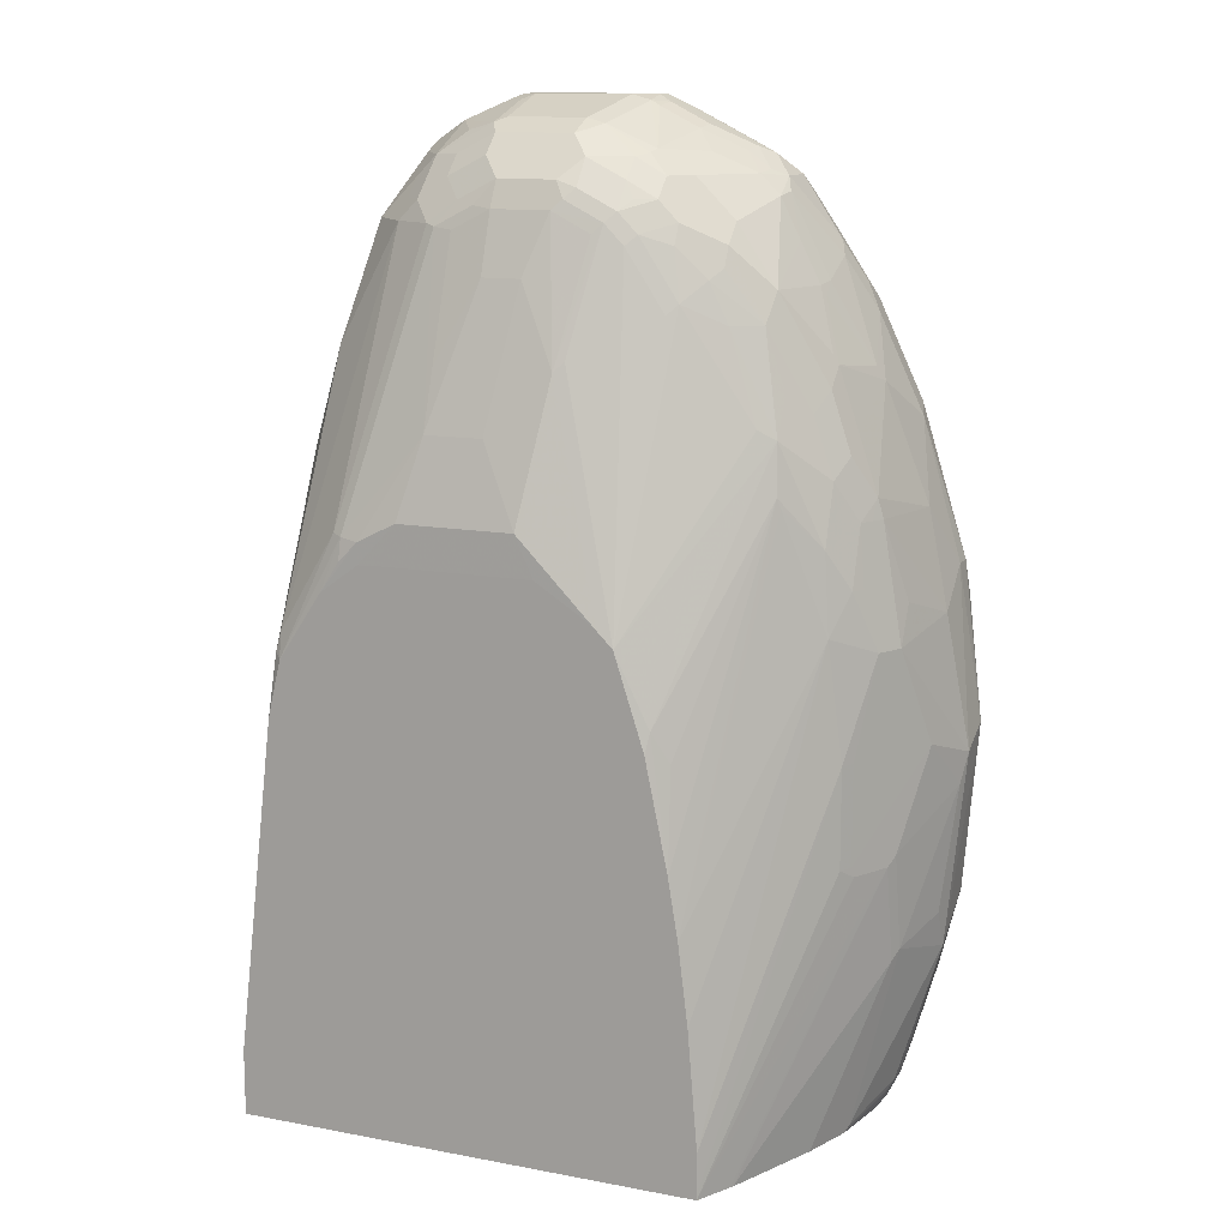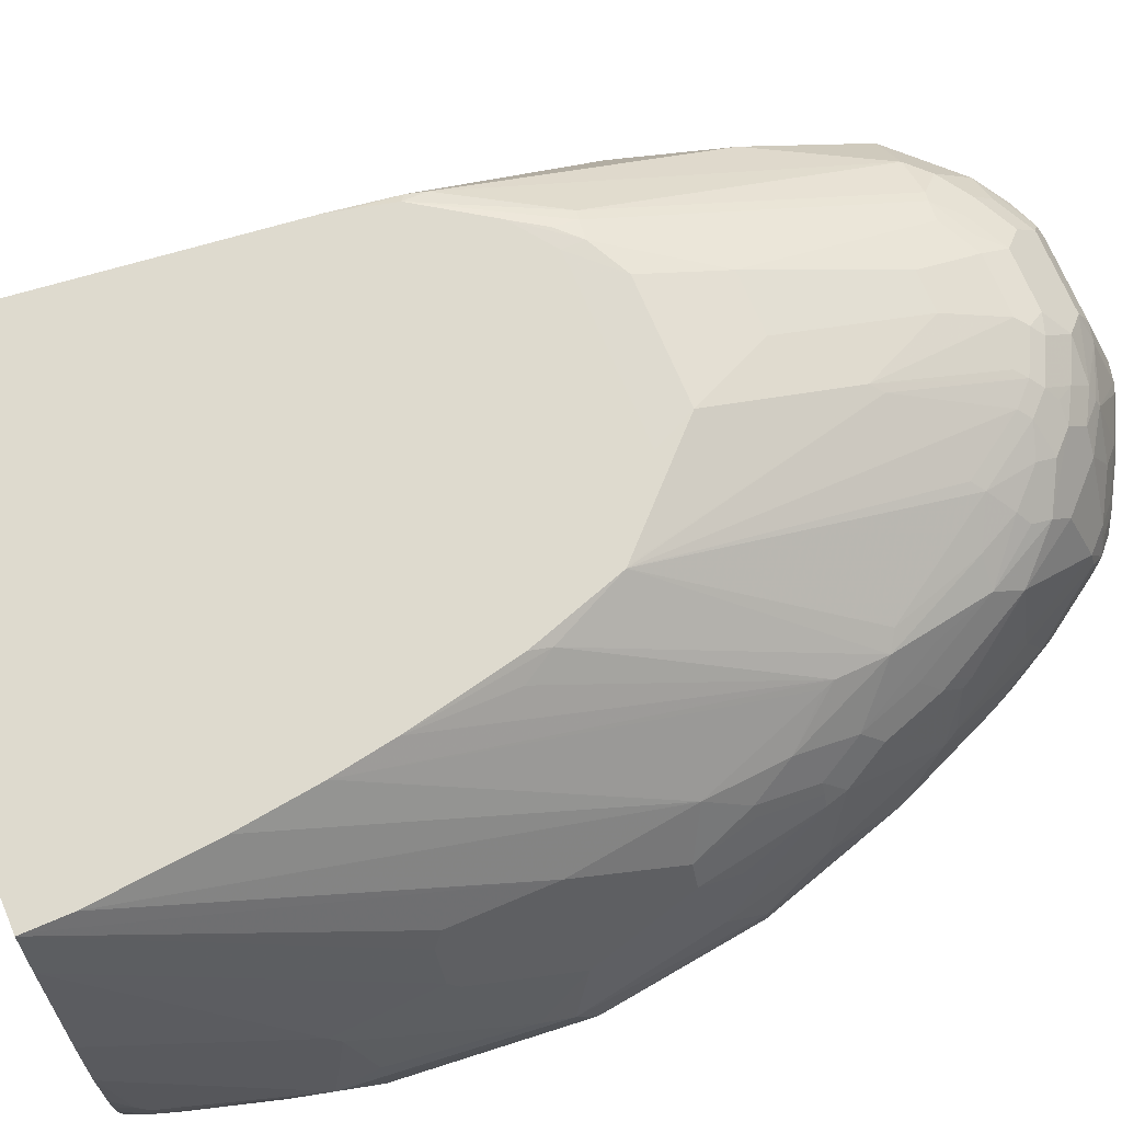
<metadata>
{"format":"obj","ext":"obj","renderer":"f3d","projection":"perspective","resolution":1024,"background":"white","views":[{"elev":12.6,"azim":-156.4,"up":"+Z"},{"elev":71.3,"azim":-113.0,"up":"+Y"}]}
</metadata>
<code>
v -0.349 -0.3079 0.3285
v -0.349 -0.2669 0.308
v -0.3284 -0.2669 0.1027
v -0.3284 -0.3285 0.1438
v -0.3216 -0.3421 0.137
v -0.3421 -0.3216 0.3217
v -0.3353 -0.3353 0.3354
v -0.3284 -0.3285 0.4516
v -0.3284 -0.3079 0.4926
v -0.3284 -0.2874 0.4926
v -0.3079 -0.1642 0.4312
v -0.3284 -0.2053 0.3285
v -0.3438 -0.2566 0.2772
v -0.3284 -0.2463 0.1438
v -0.3284 -0.2463 0.4516
v -0.3079 -0.3285 0.06164
v -0.3079 -0.1847 0.1232
v -0.2668 -0.1642 -0.06155
v -0.2874 -0.2463 -0.04103
v -0.2874 -0.2669 -0.04103
v -0.2874 -0.3079 -0.02052
v -0.301 -0.3421 0.0548
v -0.2874 -0.349 0.06164
v -0.3079 -0.349 0.1438
v -0.2668 -0.3695 0.2053
v -0.3216 -0.3421 0.4448
v -0.3182 -0.3387 0.4824
v -0.3148 -0.3353 0.4995
v -0.3113 -0.3319 0.5166
v -0.2771 -0.3182 0.6466
v -0.2874 -0.2874 0.6363
v -0.3079 -0.2463 0.5543
v -0.2942 -0.1369 0.4312
v -0.3233 -0.195 0.3182
v -0.3079 -0.1847 0.4721
v -0.2874 -0.1642 0.5543
v -0.3079 -0.1642 0.2258
v -0.2822 -0.3285 -0.023
v -0.3028 -0.1745 0.113
v -0.2636 -0.1577 -0.06809
v -0.2822 -0.2361 -0.05124
v -0.2806 -0.2463 -0.05471
v -0.2806 -0.2669 -0.05471
v -0.2668 -0.3285 -0.06809
v -0.2771 -0.3387 -0.02557
v -0.2806 -0.3421 -0.006843
v -0.2463 -0.349 -0.06809
v -0.2463 -0.3695 0.1848
v -0.2668 -0.3695 0.267
v -0.3079 -0.349 0.4516
v -0.2977 -0.3387 0.544
v -0.2361 -0.3182 0.7287
v -0.2361 -0.2976 0.7493
v -0.2463 -0.2669 0.739
v -0.2668 -0.2258 0.6774
v -0.2822 -0.1617 0.5748
v -0.2737 -0.09584 0.3285
v -0.2806 -0.1095 0.3285
v -0.3148 -0.1779 0.3285
v -0.2806 -0.13 0.4926
v -0.2737 -0.1163 0.4926
v -0.26 -0.089 0.4516
v -0.2806 -0.1095 0.2258
v -0.3028 -0.154 0.2156
v -0.2806 -0.1506 0.5543
v -0.2052 -2.142e-05 -0.06809
v -0.2463 -0.1027 -0.06809
v -0.2721 -0.2193 -0.06809
v -0.2739 -0.2463 -0.06809
v -0.2739 -0.2669 -0.06809
v -0.26 -0.3421 -0.06809
v -0.2593 -0.3425 -0.06809
v 0.1642 -0.349 -0.06809
v 0.09232 -0.3644 0.05133
v -0.2258 -0.3695 0.1643
v 0.1232 -0.3695 0.4926
v -0.2258 -0.349 0.5953
v -0.2874 -0.349 0.5131
v -0.2258 -0.3285 0.698
v -0.2052 -0.3285 0.7185
v -0.154 -0.2976 0.8519
v -0.195 -0.2976 0.8108
v -0.2292 -0.2908 0.763
v -0.2326 -0.2737 0.7663
v -0.2121 -0.2532 0.8074
v -0.219 -0.2395 0.7937
v -0.26 -0.219 0.6911
v -0.2412 -0.1617 0.698
v -0.2617 -0.1617 0.6363
v -0.2617 -0.1412 0.6158
v -0.2737 -0.1369 0.5543
v -0.1845 0.04141 -0.02052
v -0.1847 0.04141 -0.06184
v -0.2737 -0.09584 0.2258
v -0.2532 -0.09584 0.5337
v -0.219 -0.06844 0.5748
v -0.164 0.04141 0.1848
v -0.1743 0.04141 0.1027
v -0.2822 -0.1129 0.2156
v -0.1847 0.04141 -0.06809
v -0.2031 0.004323 -0.06809
v 0.1779 -0.3421 -0.06809
v 0.2976 -0.3439 0.2567
v 0.2566 -0.3644 0.2567
v 0.2463 -0.3695 0.267
v 0.2258 -0.3695 0.2464
v 0.2053 -0.3695 0.2258
v -0.2052 -0.3695 0.1643
v 0.1847 -0.3695 0.4926
v 0.041 -0.349 0.7185
v -0.1847 -0.349 0.6158
v -5.224e-05 -0.3285 0.8211
v -0.1231 -0.3079 0.8417
v -0.13 -0.2942 0.869
v -0.154 -0.2771 0.8724
v -0.1745 -0.2771 0.8519
v -0.1711 -0.2532 0.869
v -0.1711 -0.2121 0.869
v -0.1779 -0.1984 0.8553
v -0.219 -0.1984 0.7732
v -0.2207 -0.1822 0.7595
v -0.2412 -0.1412 0.6774
v -0.2361 -0.1591 0.7082
v -0.2532 -0.1163 0.5953
v -0.2121 -0.07528 0.6363
v -0.2155 -0.06675 0.585
v -0.1538 0.04141 0.2464
v 0.3079 0.04141 -0.06809
v 0.2737 -0.1711 -0.06809
v 0.3011 -0.3353 0.2532
v 0.3182 -0.3336 0.2977
v 0.3182 -0.3439 0.3182
v 0.3079 -0.349 0.3285
v 0.2463 -0.3695 0.4107
v 0.2258 -0.3695 0.4516
v 0.2463 -0.349 0.6363
v 0.08211 -0.349 0.7185
v 0.1642 -0.3079 0.8622
v 0.006778 -0.3216 0.8348
v -0.006882 -0.3148 0.8485
v 0.1232 -0.3285 0.8005
v -0.006882 -0.2737 0.9306
v -0.1129 -0.2771 0.893
v -0.1334 -0.2566 0.893
v -0.1505 -0.2326 0.8895
v -0.1745 -0.1796 0.8519
v -0.1369 -0.219 0.8964
v -0.1573 -0.1984 0.8758
v -0.154 -0.1796 0.8724
v -0.195 -0.1796 0.8108
v -0.2155 -0.1796 0.7698
v -0.2361 -0.1386 0.6877
v -0.2326 -0.1163 0.6568
v -0.195 -0.1181 0.7698
v -0.2121 -0.09584 0.6774
v -0.195 -0.06675 0.6466
v -0.09912 0.04141 0.4544
v -0.1334 0.0359 0.3798
v -0.1916 -0.09584 0.739
v -0.1642 -0.07444 0.739
v -0.1505 0.02737 0.349
v -0.13 0.04141 0.3594
v 0.3079 -0.08212 -0.06809
v 0.3079 0.04141 -0.0003021
v 0.3285 -0.1437 0.2464
v 0.3285 -0.1642 0.2258
v 0.2759 -0.1667 -0.06809
v 0.3233 -0.331 0.308
v 0.3216 -0.3421 0.3285
v 0.3216 -0.3421 0.4721
v 0.3079 -0.349 0.4721
v 0.2873 -0.349 0.5748
v 0.2669 -0.349 0.6158
v 0.2053 -0.3285 0.78
v 0.1873 -0.3028 0.8622
v 0.171 -0.3011 0.8758
v 0.1574 -0.2942 0.8895
v 0.13 -0.2805 0.9169
v 0.07521 -0.2737 0.9306
v -5.224e-05 -0.2463 0.9443
v -0.03076 -0.2566 0.934
v -0.08553 -0.2703 0.9067
v -0.09236 -0.2566 0.9135
v -0.06842 -0.2326 0.9306
v -0.04103 -0.2258 0.9443
v -0.154 -0.1181 0.8314
v -0.1334 -0.2001 0.893
v -0.04103 -0.2053 0.9443
v -0.09574 -0.1984 0.9169
v -0.09236 -0.1796 0.9135
v -0.1129 -0.1591 0.893
v -0.1129 -0.1181 0.8724
v -0.154 -0.09752 0.8108
v -0.1231 -0.05392 0.7595
v -0.1129 -0.0462 0.7493
v -0.0718 -0.0462 0.8108
v -0.03076 -0.00517 0.7082
v -0.09707 0.04141 0.4565
v -0.154 -0.08727 0.7903
v -0.1437 -0.07444 0.78
v 0.3285 -0.3079 0.308
v 0.3285 -0.3285 0.3285
v 0.2898 -0.1372 -0.06809
v 0.2667 0.04141 0.3487
v 0.2669 0.04105 0.349
v 0.2873 -2.142e-05 0.3285
v 0.3079 -0.04109 0.2875
v 0.3233 -0.1232 0.4131
v 0.3285 -0.1437 0.4107
v 0.2827 -0.1531 -0.06809
v 0.2873 -0.1437 -0.06809
v 0.3233 -0.3387 0.4824
v 0.3011 -0.3421 0.5748
v 0.2899 -0.3439 0.5953
v 0.2694 -0.3439 0.6363
v 0.2258 -0.3285 0.7595
v 0.2283 -0.3233 0.78
v 0.1899 -0.2976 0.8724
v 0.2309 -0.3182 0.7903
v 0.1488 -0.2771 0.9135
v 0.08894 -0.26 0.9374
v 0.08211 -0.2463 0.9443
v -0.06497 -0.2497 0.9272
v -0.09236 -0.09752 0.8724
v -0.02048 -0.1847 0.9443
v -0.04103 -0.1822 0.9392
v -0.05469 -0.1984 0.9374
v -0.05131 -0.1796 0.934
v -0.07525 -0.1163 0.8964
v -0.0718 -0.1078 0.893
v -0.09236 -0.07701 0.8519
v -0.1129 -0.07701 0.8314
v -0.1129 -0.06675 0.8108
v -0.08208 -0.05392 0.8211
v -0.05131 -0.0462 0.8314
v -0.02048 -2.142e-05 0.698
v -0.08208 0.04141 0.4714
v 0.3285 -0.3285 0.4721
v 0.2667 0.04141 0.3492
v 0.26 0.03421 0.4175
v 0.2669 0.02049 0.4107
v 0.2873 -0.1027 0.5953
v 0.3079 -0.1232 0.5131
v 0.3079 -0.1642 0.5543
v 0.3079 -0.1847 0.5748
v 0.3079 -0.2463 0.6363
v 0.3285 -0.2874 0.5337
v 0.3233 -0.3182 0.544
v 0.3156 -0.3285 0.5543
v 0.3028 -0.3387 0.585
v 0.2942 -0.3353 0.6158
v 0.2531 -0.3148 0.7595
v 0.2309 -0.2976 0.8314
v 0.1916 -0.2669 0.8895
v 0.1796 -0.2771 0.893
v 0.171 -0.2463 0.91
v 0.1462 -0.2669 0.9187
v 0.1078 -0.2566 0.934
v 0.1052 -0.2463 0.9392
v 0.1026 -0.2258 0.9443
v -0.06152 -0.07528 0.869
v -0.06152 -0.09584 0.8895
v 0.08211 -0.1847 0.9443
v -5.224e-05 -0.1232 0.9237
v -0.02048 -0.1206 0.9187
v -0.0718 -0.06675 0.8519
v -0.06152 -0.05392 0.8417
v -0.04103 -0.04109 0.8211
v -0.01026 -0.0462 0.8519
v -5.224e-05 -0.04109 0.8417
v 0.0205 -0.02054 0.78
v -5.224e-05 0.04105 0.5543
v -0.07194 0.04141 0.479
v 0.3285 -0.3079 0.5337
v 0.2617 0.04141 0.3717
v 0.2518 0.04141 0.4119
v 0.2566 0.03079 0.4363
v 0.2395 -0.06844 0.7048
v 0.2805 -0.089 0.6021
v 0.2617 -0.1437 0.7416
v 0.2822 -0.1437 0.6594
v 0.2822 -0.1642 0.6799
v 0.2873 -0.1847 0.6774
v 0.2873 -0.2463 0.7185
v 0.3079 -0.2874 0.6363
v 0.3028 -0.3182 0.6261
v 0.2822 -0.3182 0.6877
v 0.2617 -0.2976 0.7698
v 0.2515 -0.2976 0.7903
v 0.2412 -0.2771 0.8314
v 0.2326 -0.2669 0.8485
v 0.254 -0.2874 0.8005
v 0.2001 -0.2155 0.893
v 0.1984 -0.2053 0.8964
v 0.1574 -0.2463 0.9169
v 0.1436 -0.2463 0.9237
v 0.1026 -0.2053 0.9443
v 0.1539 -0.1745 0.9187
v -0.02048 -0.07528 0.8895
v -5.224e-05 -0.09584 0.91
v 0.1129 -0.195 0.9392
v 0.09232 -0.1745 0.9392
v 0.09232 -0.1129 0.9187
v 0.08211 -0.1232 0.9237
v -0.02048 -0.05392 0.8622
v -5.224e-05 -0.05477 0.869
v 0.06155 -0.04109 0.8417
v 0.06155 -0.02054 0.78
v 0.041 0.02049 0.6363
v 0.1232 0.04105 0.5543
v 0.001009 0.04141 0.5124
v -0.01955 0.04141 0.5122
v 0.3028 -0.2976 0.6466
v 0.2053 0.04141 0.4815
v 0.1847 0.0359 0.5362
v 0.195 0.03079 0.5388
v 0.1745 -0.07186 0.8262
v 0.2155 -0.1129 0.8262
v 0.2395 -0.13 0.7869
v 0.2566 -0.1334 0.7441
v 0.2463 -0.1437 0.78
v 0.2617 -0.2053 0.7826
v 0.2669 -0.1642 0.739
v 0.2669 -0.2258 0.78
v 0.2873 -0.2669 0.7185
v 0.2617 -0.2771 0.7903
v 0.26 -0.2669 0.7937
v 0.2326 -0.2258 0.8485
v 0.195 -0.195 0.898
v 0.1232 -0.1232 0.9109
v 0.1129 -0.1334 0.9187
v 0.195 -0.1745 0.8878
v 0.1539 -0.1129 0.8878
v 0.08211 -0.07528 0.8895
v 0.08211 -0.09584 0.91
v 0.1232 -0.09584 0.8895
v 0.06155 -0.05477 0.869
v 0.08211 -0.0462 0.8442
v 0.1026 -0.04109 0.8211
v 0.1026 -2.142e-05 0.698
v 0.1026 0.02049 0.6363
v 0.1642 0.04105 0.5337
v 0.1642 0.04141 0.5116
v 0.1436 0.04141 0.5124
v 0.2822 -0.2771 0.7287
v 0.1847 0.04105 0.5131
v 0.1232 -0.0462 0.8236
v 0.1334 -0.05135 0.8262
v 0.1539 -0.07186 0.8468
v 0.1745 -0.09242 0.8468
v 0.195 -0.1129 0.8468
v 0.2121 -0.1437 0.8485
v 0.2206 -0.1232 0.8236
v 0.2412 -0.1642 0.8031
v 0.2412 -0.2053 0.8236
v 0.26 -0.2258 0.7937
v 0.2669 -0.2669 0.78
v 0.2001 -0.1847 0.8853
v 0.1745 -0.1129 0.8673
v 0.1232 -0.07528 0.869
v 0.1026 -0.05477 0.8485
f 220 257 258
f 213 250 214
f 214 251 215
f 214 250 251
f 215 251 252
f 215 252 217
f 215 217 216
f 217 252 219
f 218 291 254
f 221 258 259
f 218 254 255
f 218 255 220
f 218 219 253
f 220 255 254
f 220 254 256
f 220 256 257
f 212 250 213
f 218 253 291
f 219 252 253
f 208 241 242
f 212 248 249
f 196 235 197
f 197 235 236
f 221 259 222
f 197 236 198
f 198 236 237
f 199 233 200
f 204 239 205
f 205 239 240
f 205 240 206
f 206 240 241
f 206 241 208
f 206 208 207
f 208 242 243
f 208 243 209
f 209 243 244
f 209 244 245
f 209 245 246
f 209 246 247
f 212 238 248
f 212 249 250
f 222 259 260
f 236 268 270
f 224 230 262
f 237 272 273
f 238 274 248
f 239 275 240
f 240 275 276
f 240 276 277
f 240 277 278
f 240 278 279
f 240 279 242
f 236 272 237
f 240 242 241
f 242 280 281
f 242 281 282
f 242 282 283
f 242 283 244
f 242 244 243
f 244 283 245
f 196 234 235
f 245 283 246
f 242 279 280
f 236 271 272
f 236 270 271
f 235 270 268
f 224 262 261
f 225 263 304
f 225 304 264
f 225 264 265
f 225 265 226
f 226 228 227
f 226 265 229
f 226 229 228
f 229 265 230
f 230 265 262
f 231 261 266
f 231 266 267
f 231 267 234
f 231 234 232
f 232 234 233
f 235 268 236
f 235 267 305
f 235 305 269
f 235 269 270
f 224 261 231
f 195 234 196
f 172 213 214
f 194 233 234
f 164 207 208
f 164 208 209
f 165 209 247
f 165 247 274
f 165 274 238
f 165 238 202
f 165 202 201
f 165 201 166
f 164 206 207
f 167 210 168
f 168 210 211
f 168 211 203
f 169 202 238
f 169 238 212
f 169 212 170
f 170 212 213
f 170 213 171
f 171 213 172
f 168 202 169
f 164 205 206
f 164 204 205
f 163 168 203
f 150 154 151
f 152 154 159
f 152 159 153
f 154 186 193
f 154 193 159
f 156 160 194
f 156 194 157
f 157 194 195
f 157 195 196
f 157 196 197
f 157 197 198
f 157 162 158
f 159 193 199
f 159 199 200
f 159 200 160
f 160 200 194
f 163 166 201
f 163 201 202
f 163 202 168
f 246 283 284
f 172 214 173
f 173 214 215
f 173 215 216
f 183 185 184
f 186 192 224
f 186 224 193
f 187 190 191
f 188 225 226
f 188 226 227
f 188 227 189
f 189 227 228
f 189 228 190
f 190 228 229
f 190 229 191
f 191 229 192
f 192 229 230
f 192 230 224
f 193 224 231
f 193 231 232
f 193 232 233
f 193 233 199
f 194 200 233
f 183 223 185
f 194 234 195
f 181 183 182
f 181 185 223
f 174 216 217
f 174 217 175
f 175 218 176
f 175 217 219
f 175 219 218
f 176 220 177
f 176 218 220
f 177 220 178
f 178 220 258
f 178 258 221
f 178 221 179
f 179 221 222
f 180 222 260
f 180 260 297
f 180 297 263
f 180 263 225
f 180 225 188
f 180 188 185
f 180 185 181
f 181 223 183
f 246 284 325
f 271 308 341
f 246 285 274
f 308 340 341
f 308 339 340
f 310 342 343
f 310 343 344
f 310 341 342
f 313 325 345
f 313 345 326
f 314 343 342
f 307 339 308
f 314 342 346
f 315 346 342
f 315 342 341
f 315 341 347
f 315 347 316
f 316 347 348
f 316 348 317
f 317 348 349
f 317 349 350
f 314 346 315
f 307 338 339
f 307 337 338
f 303 336 335
f 294 329 298
f 294 328 329
f 297 298 301
f 298 330 331
f 298 331 301
f 298 329 332
f 298 332 333
f 298 333 330
f 299 300 335
f 299 335 334
f 299 334 337
f 299 337 306
f 299 306 305
f 300 303 335
f 301 331 303
f 301 303 302
f 303 331 330
f 303 330 333
f 303 333 336
f 317 350 318
f 291 356 328
f 318 350 351
f 318 332 352
f 333 349 360
f 333 360 336
f 334 335 336
f 334 336 360
f 334 360 361
f 334 361 337
f 337 361 338
f 338 361 347
f 333 359 349
f 338 347 339
f 340 347 341
f 347 361 348
f 348 361 349
f 349 359 350
f 349 361 360
f 350 359 351
f 353 355 354
f 149 192 186
f 339 347 340
f 332 359 333
f 332 351 359
f 329 352 332
f 318 352 353
f 318 353 319
f 319 354 322
f 319 322 321
f 319 353 354
f 322 324 323
f 322 354 355
f 322 355 356
f 322 356 324
f 324 356 327
f 324 327 357
f 325 357 345
f 326 345 357
f 328 355 353
f 328 353 352
f 328 352 358
f 328 358 329
f 328 356 355
f 329 358 352
f 318 351 332
f 246 325 285
f 291 327 356
f 291 328 294
f 260 296 295
f 260 294 298
f 260 298 297
f 261 267 266
f 261 262 299
f 261 299 305
f 261 305 267
f 262 265 300
f 257 259 258
f 262 300 299
f 263 301 302
f 263 302 303
f 263 303 304
f 264 304 303
f 264 303 300
f 264 300 265
f 269 305 306
f 269 306 270
f 263 297 301
f 257 260 259
f 257 296 260
f 257 295 296
f 246 274 247
f 248 274 286
f 248 286 249
f 249 286 250
f 250 286 287
f 250 287 251
f 251 287 252
f 252 287 288
f 252 288 289
f 252 289 253
f 253 290 291
f 253 289 292
f 253 292 290
f 254 293 256
f 254 291 293
f 256 293 294
f 256 294 260
f 256 260 295
f 256 295 257
f 270 306 337
f 291 294 293
f 270 337 307
f 270 308 271
f 280 322 323
f 280 323 282
f 280 282 281
f 282 323 283
f 283 323 324
f 283 324 284
f 284 324 357
f 284 357 325
f 280 321 322
f 285 325 313
f 286 326 288
f 286 288 287
f 288 326 292
f 288 292 289
f 290 292 326
f 290 326 357
f 290 357 327
f 290 327 291
f 286 313 326
f 280 319 321
f 280 320 319
f 279 320 280
f 271 341 309
f 271 309 272
f 272 309 341
f 272 341 310
f 272 310 344
f 272 344 311
f 272 311 312
f 272 312 273
f 274 285 313
f 274 313 286
f 276 314 315
f 276 315 316
f 276 316 277
f 277 316 317
f 277 317 278
f 278 317 318
f 278 318 319
f 278 319 320
f 278 320 279
f 270 307 308
f 149 191 192
f 234 267 235
f 148 187 149
f 39 67 40
f 39 64 66
f 40 67 66
f 40 66 101
f 40 101 100
f 40 100 128
f 40 163 203
f 40 203 211
f 39 66 67
f 40 211 210
f 40 167 129
f 40 129 102
f 40 102 73
f 40 73 47
f 40 47 72
f 40 72 71
f 40 71 44
f 40 44 70
f 40 210 167
f 38 44 45
f 37 64 39
f 36 65 60
f 30 52 53
f 30 53 54
f 30 54 31
f 31 54 55
f 31 55 32
f 32 56 36
f 32 55 56
f 33 57 58
f 33 58 59
f 33 59 34
f 33 36 60
f 33 60 61
f 33 61 62
f 33 62 57
f 34 59 58
f 34 58 63
f 34 63 64
f 34 64 37
f 36 56 65
f 40 70 69
f 30 51 52
f 40 69 68
f 41 68 69
f 53 84 54
f 54 84 85
f 54 85 86
f 54 86 87
f 54 87 55
f 55 87 88
f 55 88 89
f 55 89 56
f 53 83 84
f 56 89 90
f 56 124 91
f 56 91 65
f 57 92 93
f 57 93 100
f 57 100 94
f 57 94 63
f 57 63 58
f 57 62 92
f 56 90 124
f 53 82 83
f 52 82 53
f 52 81 82
f 41 69 42
f 42 69 70
f 42 70 43
f 43 70 44
f 44 71 45
f 45 71 46
f 46 71 72
f 46 72 47
f 47 73 74
f 47 74 75
f 47 75 48
f 49 76 77
f 49 77 78
f 49 78 50
f 51 78 79
f 51 79 52
f 52 79 80
f 52 80 113
f 52 113 81
f 40 68 41
f 60 65 91
f 28 30 29
f 27 51 28
f 4 22 5
f 5 22 23
f 5 23 24
f 5 24 25
f 5 25 49
f 5 49 26
f 5 26 7
f 5 7 6
f 4 16 22
f 7 26 8
f 8 26 27
f 9 27 28
f 9 28 29
f 9 29 30
f 9 30 31
f 9 31 10
f 10 31 32
f 10 32 15
f 8 27 9
f 3 21 16
f 3 20 21
f 3 19 20
f 1 2 3
f 1 3 4
f 1 4 5
f 1 5 6
f 1 6 7
f 1 7 8
f 1 8 9
f 1 9 10
f 1 10 2
f 2 11 12
f 2 12 13
f 2 13 14
f 2 14 3
f 2 10 15
f 2 15 11
f 3 16 4
f 3 14 17
f 3 17 18
f 3 18 19
f 11 33 34
f 28 51 30
f 11 34 12
f 11 35 36
f 22 47 23
f 23 47 25
f 23 25 24
f 25 48 75
f 25 75 108
f 25 108 107
f 25 107 106
f 25 106 105
f 22 46 47
f 25 105 134
f 25 135 109
f 25 109 76
f 25 76 49
f 25 47 48
f 26 49 50
f 26 50 27
f 27 50 78
f 27 78 51
f 25 134 135
f 22 45 46
f 22 38 45
f 21 44 38
f 11 36 33
f 12 34 37
f 12 37 13
f 13 37 17
f 13 17 14
f 15 32 36
f 15 36 35
f 16 21 38
f 16 38 22
f 17 39 18
f 17 37 39
f 18 40 19
f 18 39 40
f 19 40 41
f 19 41 42
f 19 42 43
f 19 43 20
f 20 43 44
f 20 44 21
f 11 15 35
f 60 91 61
f 40 128 163
f 61 124 95
f 121 151 123
f 122 152 153
f 122 153 124
f 123 151 154
f 123 154 152
f 124 153 159
f 124 159 155
f 124 155 125
f 120 150 151
f 125 156 157
f 125 158 126
f 125 155 159
f 125 159 160
f 125 160 156
f 126 158 161
f 126 161 127
f 127 161 158
f 127 158 162
f 125 157 158
f 120 151 121
f 119 150 120
f 119 146 150
f 112 176 139
f 112 139 140
f 112 140 114
f 112 114 113
f 112 137 141
f 112 141 138
f 114 140 142
f 114 142 143
f 114 143 115
f 115 143 144
f 115 144 117
f 115 117 116
f 117 144 145
f 117 145 118
f 118 146 119
f 118 145 147
f 118 147 148
f 118 148 149
f 118 149 146
f 128 164 209
f 128 209 165
f 128 165 166
f 128 166 163
f 142 179 222
f 142 222 180
f 142 180 181
f 142 181 182
f 142 182 143
f 143 182 183
f 143 183 144
f 144 183 184
f 144 184 145
f 145 184 185
f 145 185 147
f 146 186 154
f 146 154 150
f 146 149 186
f 147 187 148
f 147 185 188
f 147 188 189
f 147 189 190
f 147 190 187
f 140 179 142
f 112 138 176
f 140 178 179
f 139 177 140
f 129 167 168
f 129 168 131
f 129 131 130
f 131 168 132
f 132 168 169
f 132 169 170
f 132 170 171
f 132 171 133
f 134 171 172
f 134 172 173
f 134 173 135
f 136 173 216
f 61 91 124
f 136 174 137
f 137 174 141
f 138 175 176
f 138 141 174
f 138 174 175
f 139 176 177
f 140 177 178
f 110 112 111
f 136 216 174
f 109 136 137
f 77 112 80
f 77 80 79
f 149 187 191
f 77 79 78
f 80 112 113
f 81 113 114
f 81 114 115
f 81 115 82
f 77 111 112
f 82 115 116
f 82 117 83
f 83 117 85
f 83 85 84
f 85 117 118
f 85 118 119
f 85 119 86
f 86 120 87
f 86 119 120
f 82 116 117
f 76 111 77
f 76 110 111
f 76 137 110
f 110 137 112
f 61 95 62
f 62 95 96
f 62 96 97
f 62 97 98
f 62 98 92
f 63 94 99
f 63 99 64
f 64 99 100
f 64 100 101
f 64 101 66
f 73 102 103
f 73 103 104
f 73 104 105
f 73 105 106
f 73 107 74
f 74 108 75
f 74 107 108
f 76 109 137
f 87 120 121
f 87 121 88
f 73 106 107
f 88 90 89
f 92 128 100
f 92 100 93
f 94 100 99
f 95 124 125
f 95 125 126
f 95 126 96
f 96 126 97
f 97 126 127
f 102 129 103
f 103 130 131
f 103 132 104
f 103 129 130
f 104 132 105
f 105 132 133
f 105 133 171
f 105 171 134
f 109 135 173
f 88 122 90
f 109 173 136
f 92 164 128
f 92 204 164
f 103 131 132
f 92 275 239
f 88 121 123
f 88 123 152
f 92 239 204
f 88 152 122
f 90 122 124
f 92 98 97
f 92 97 127
f 92 162 157
f 92 157 198
f 92 198 237
f 92 127 162
f 92 273 312
f 92 312 311
f 92 276 275
f 92 311 344
f 92 314 276
f 92 344 343
f 92 237 273
f 92 343 314

</code>
